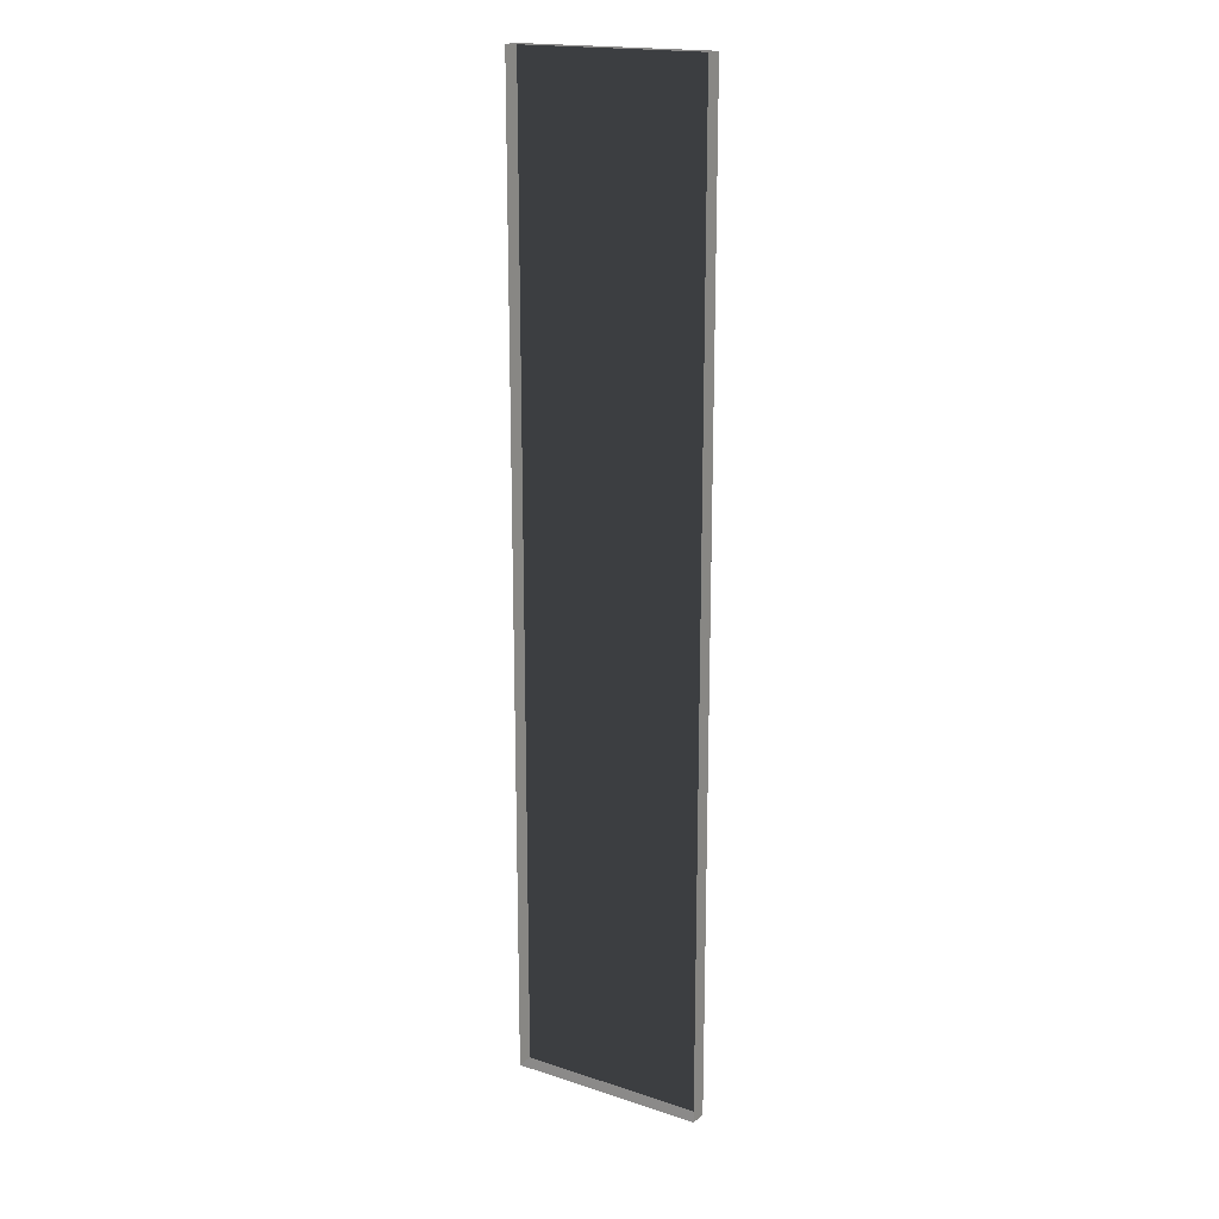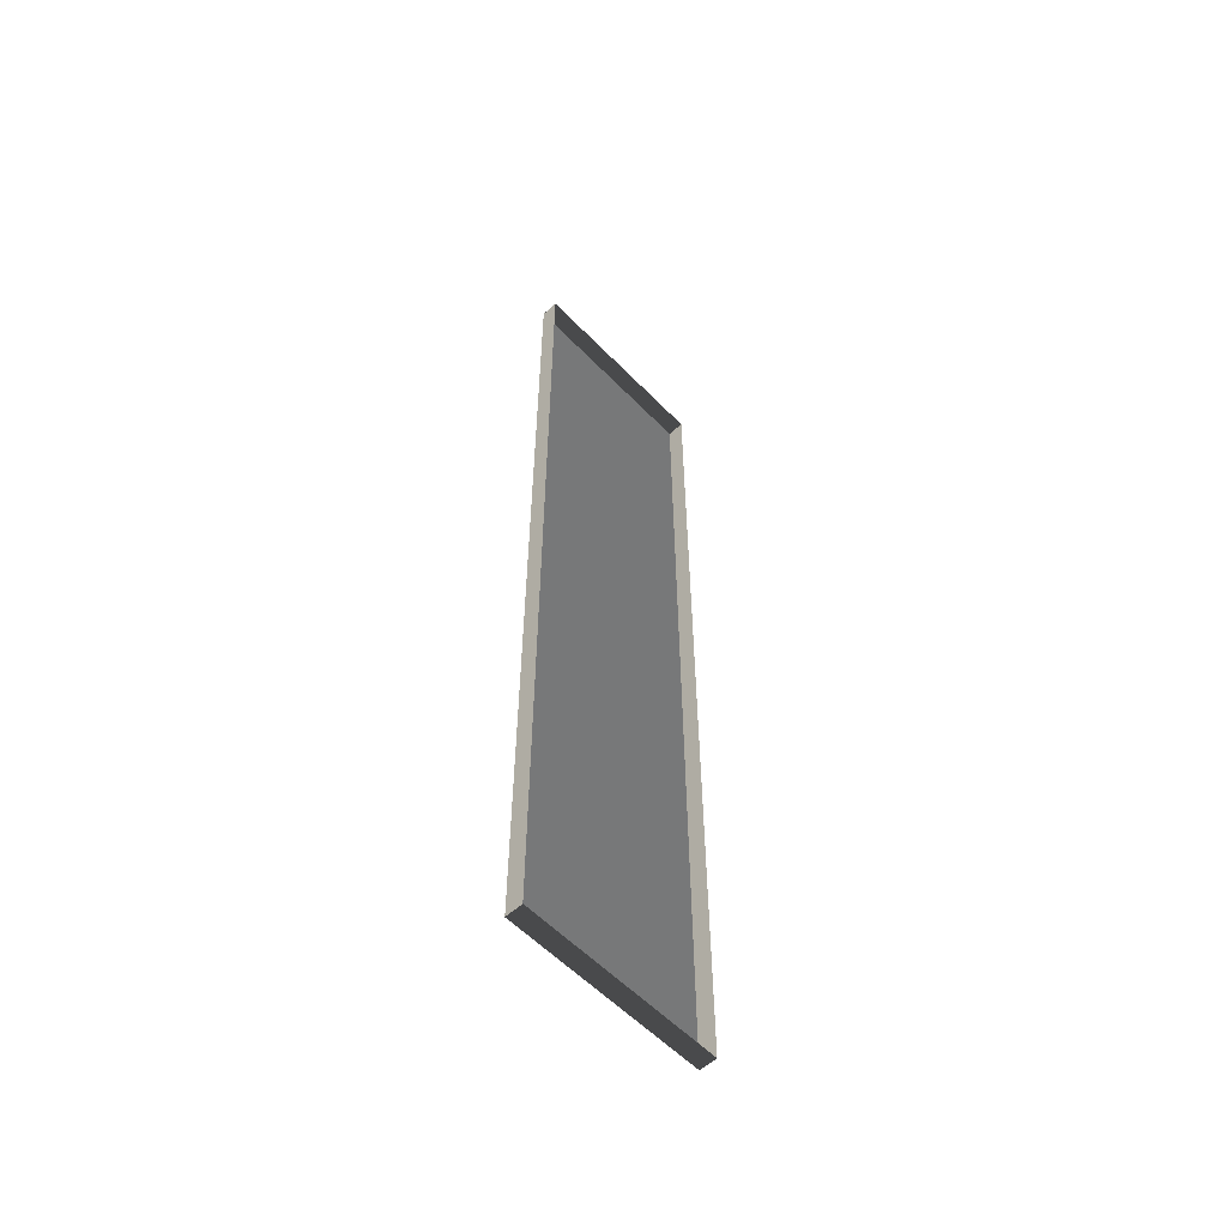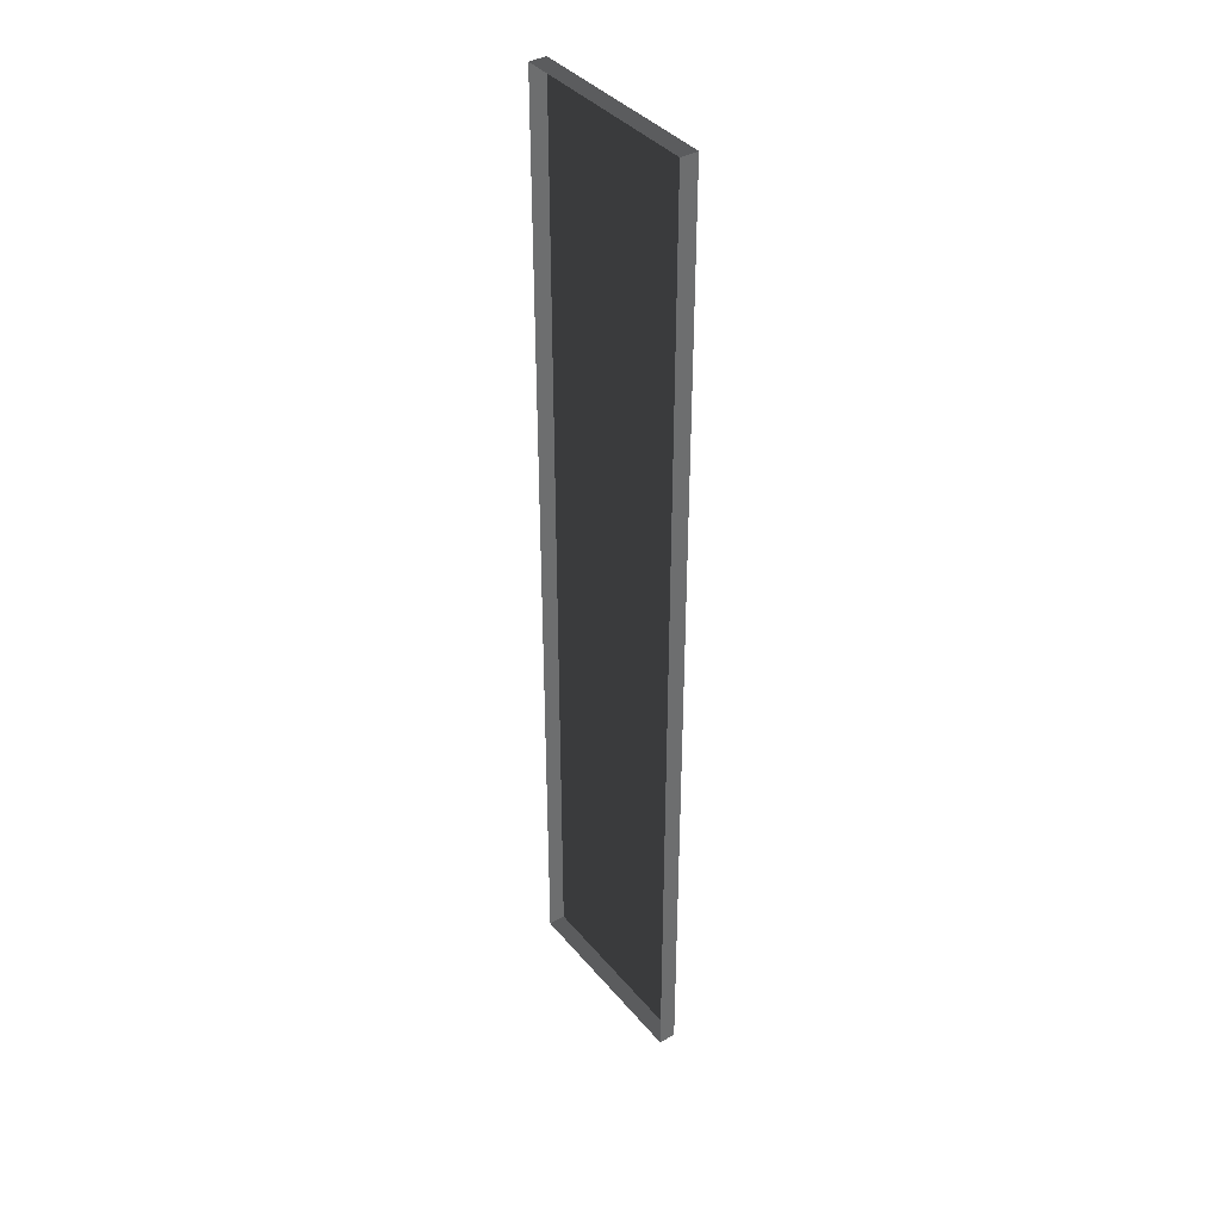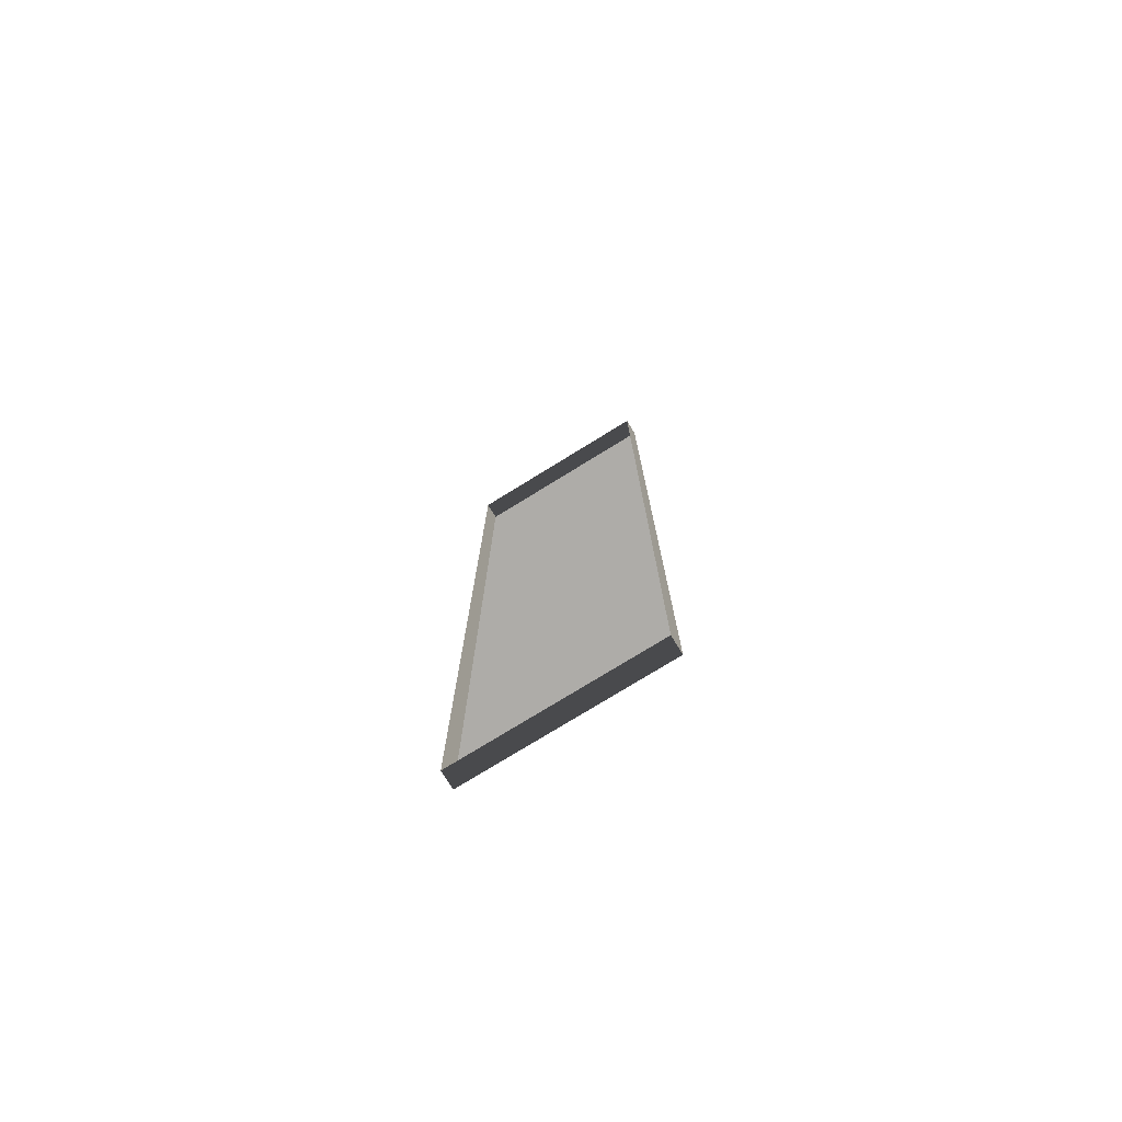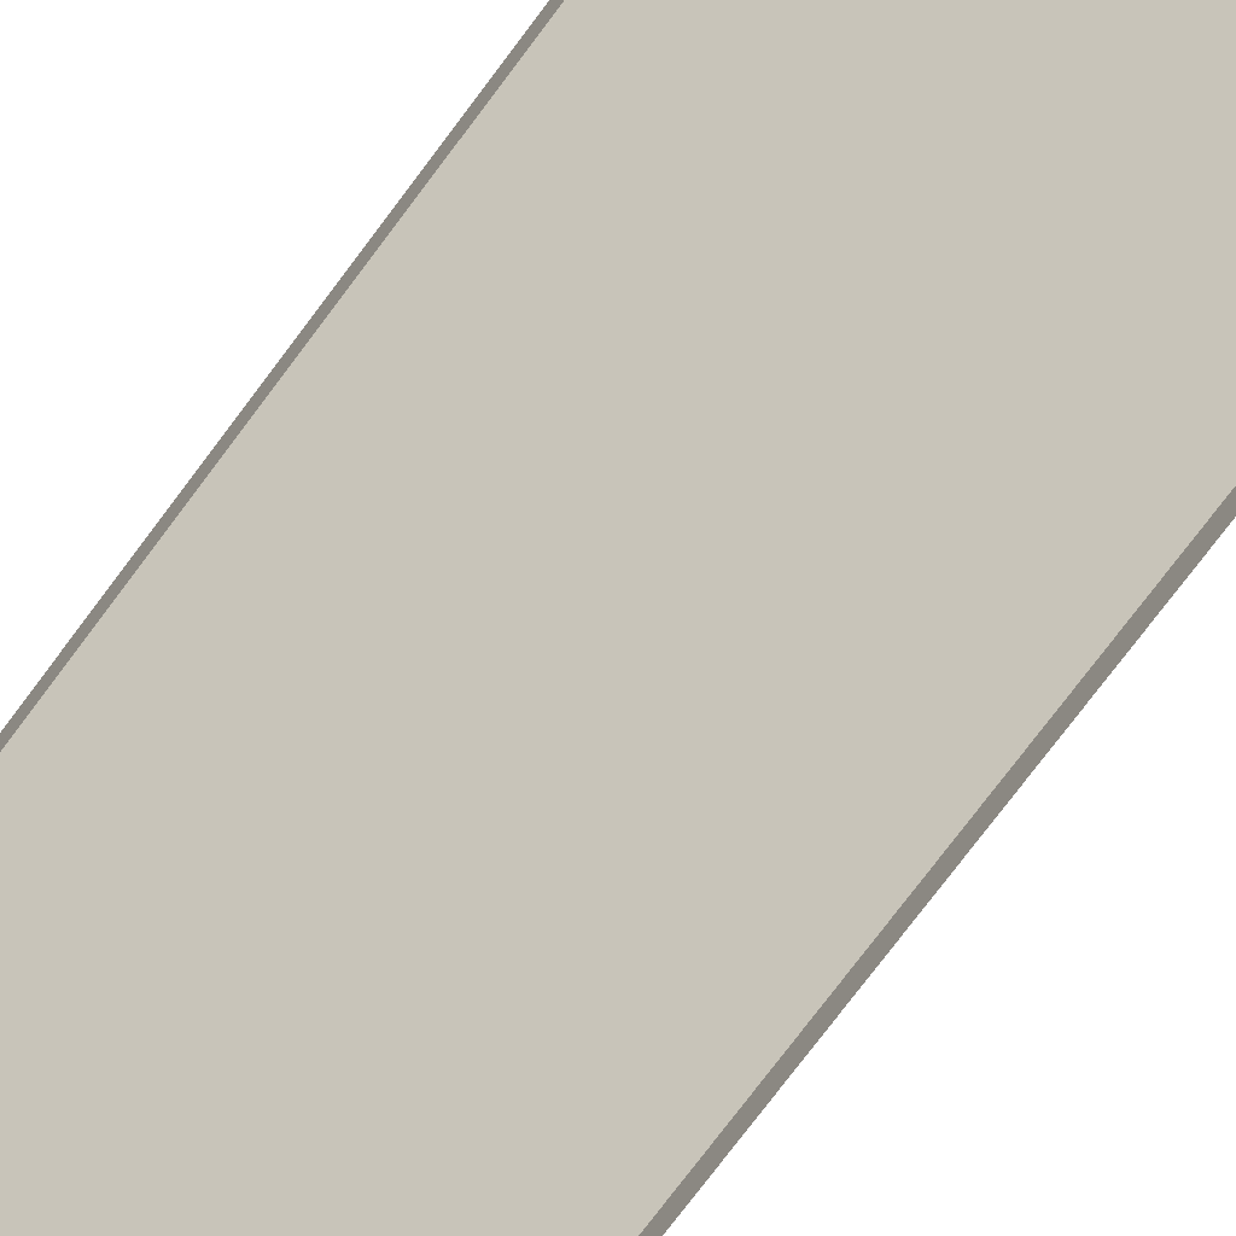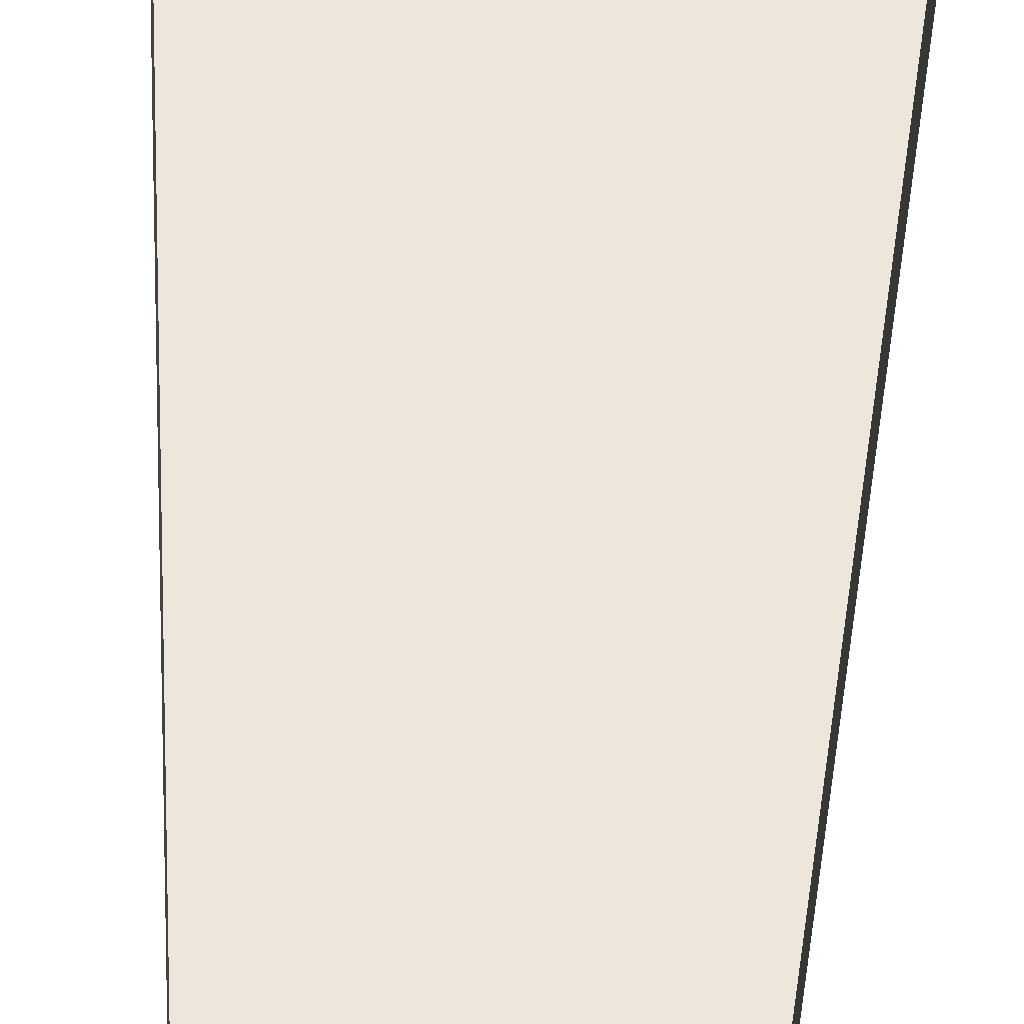
<metadata>
{"format":"obj","ext":"obj","renderer":"f3d","projection":"perspective","resolution":1024,"background":"white","views":[{"elev":18.2,"azim":-147.7,"up":"+Y"},{"elev":-57.4,"azim":133.4,"up":"+Y"},{"elev":38.8,"azim":-125.2,"up":"+Y"},{"elev":-76.8,"azim":-148.4,"up":"+Y"},{"elev":-70.0,"azim":-36.0,"up":"+Z"},{"elev":-34.7,"azim":-1.9,"up":"+Z"}]}
</metadata>
<code>
v -0.9954 7.374 -2.419
v 0.9139 7.374 -2.419
v 0.9139 -2.047 -2.419
v -0.9954 -2.047 -2.419
v -0.9954 -2.047 -2.419
v 0.9139 -2.047 -2.419
v 0.9139 -2.047 -2.586
v -0.9954 -2.047 -2.586
v 0.9139 -2.047 -2.419
v 0.9139 7.374 -2.419
v 0.9139 7.374 -2.586
v 0.9139 -2.047 -2.586
v 0.9139 7.374 -2.419
v -0.9954 7.374 -2.419
v -0.9954 7.374 -2.586
v 0.9139 7.374 -2.586
v -0.9954 7.374 -2.419
v -0.9954 -2.047 -2.419
v -0.9954 -2.047 -2.586
v -0.9954 7.374 -2.586
g Building.029_36270_565
f 1 3 2
f 1 4 3
f 5 7 6
f 5 8 7
f 9 11 10
f 9 12 11
f 13 15 14
f 13 16 15
f 17 19 18
f 17 20 19

</code>
